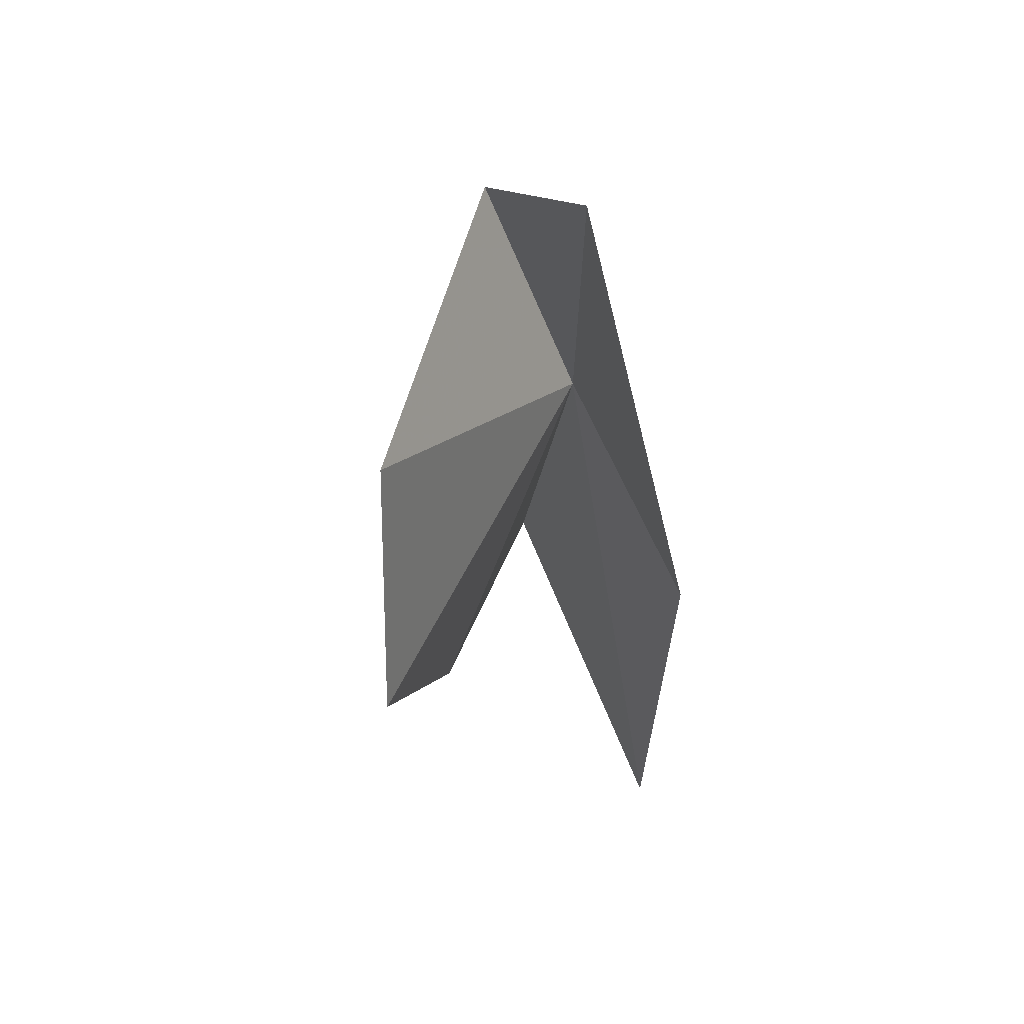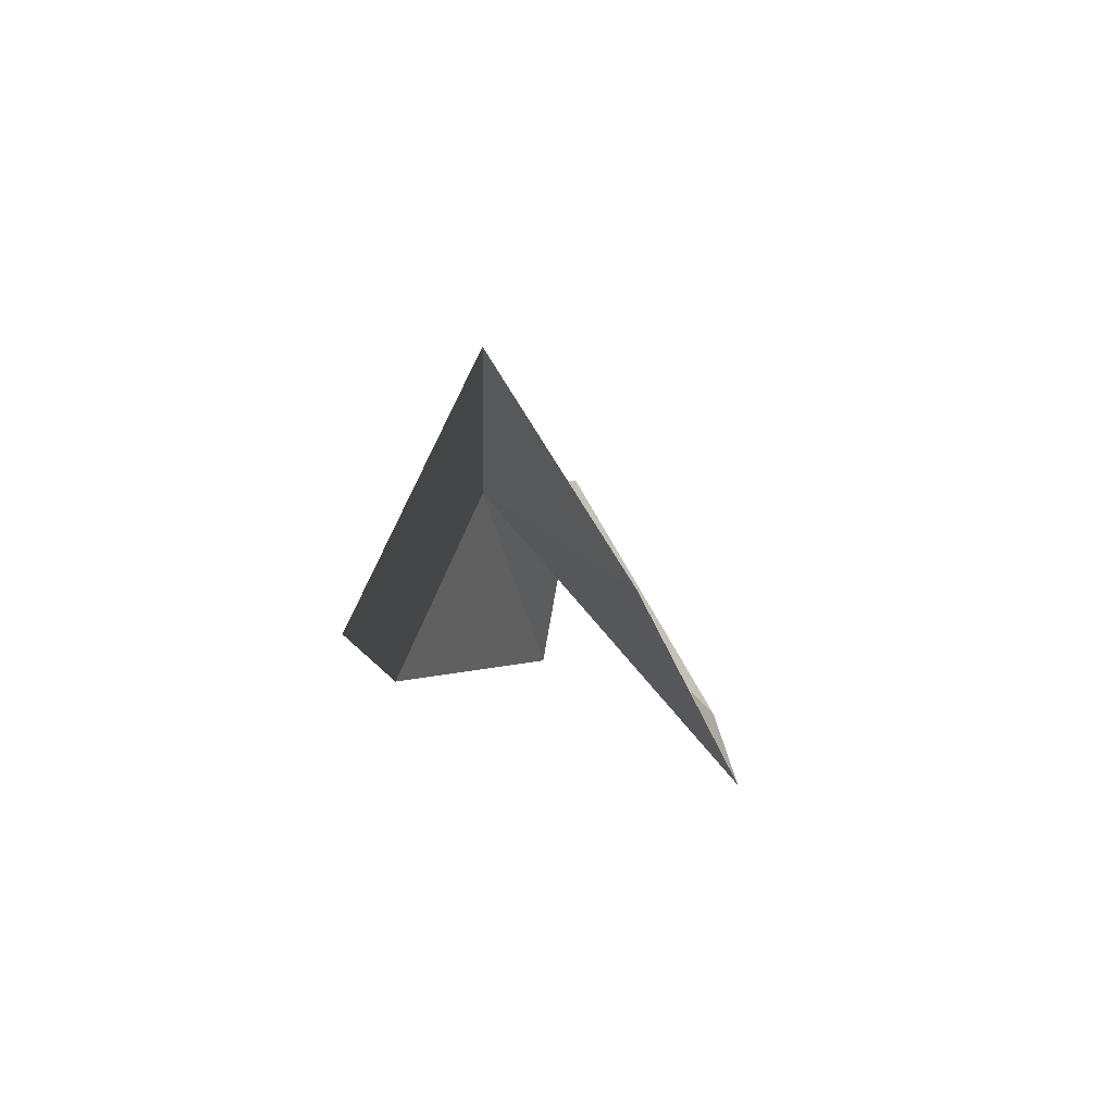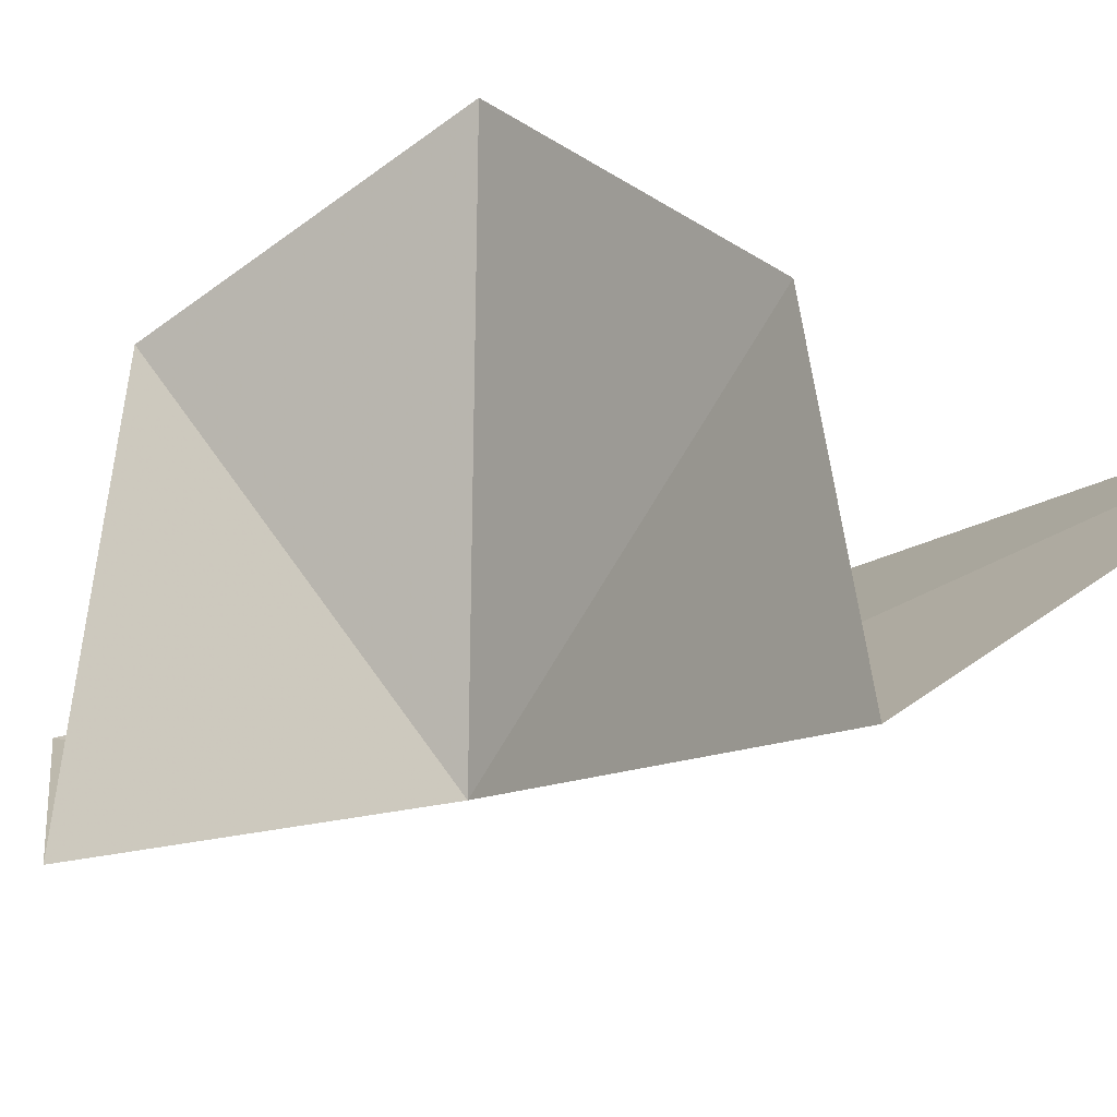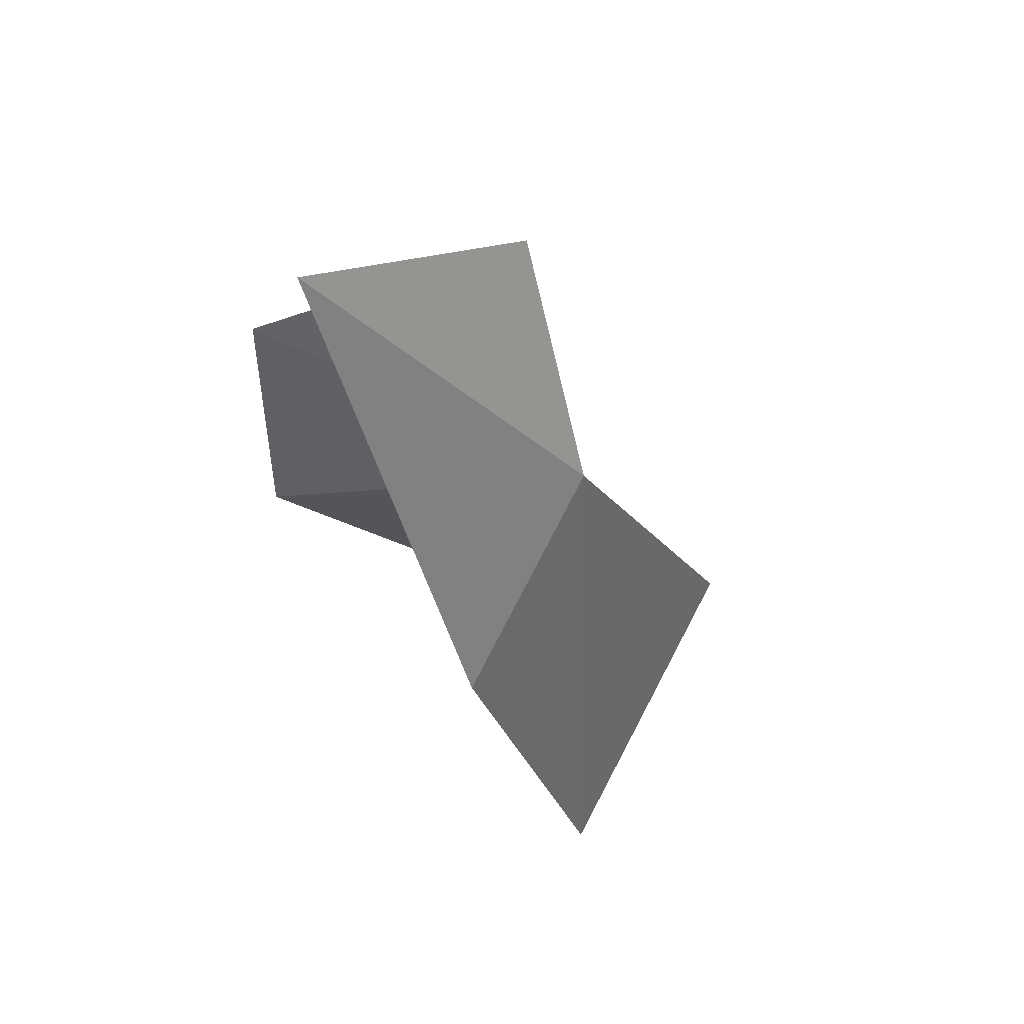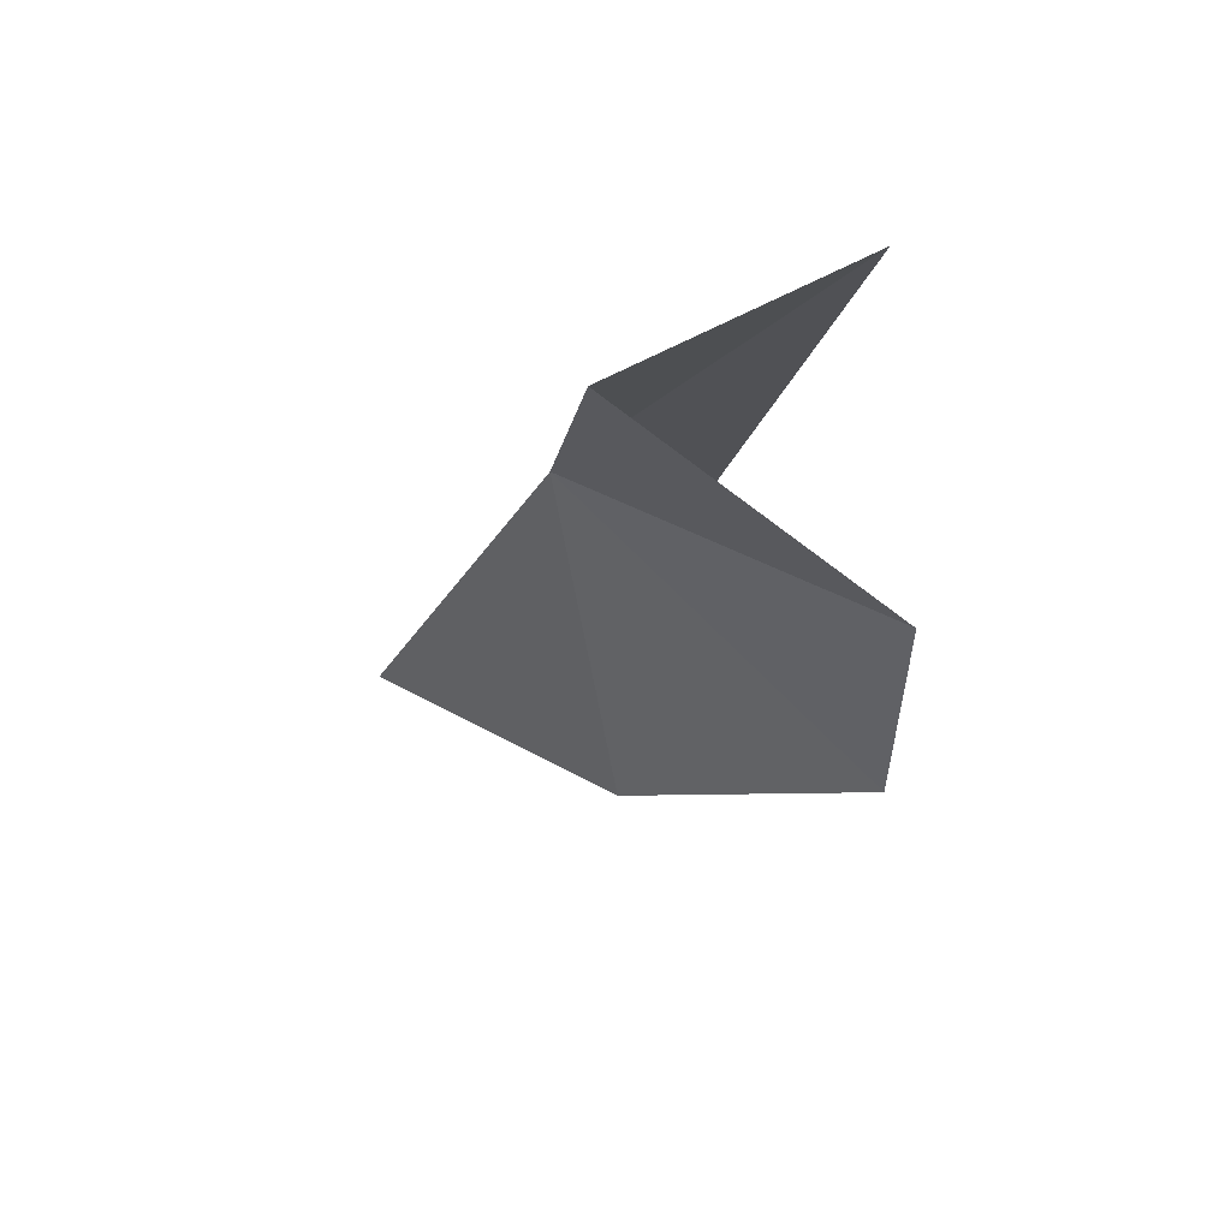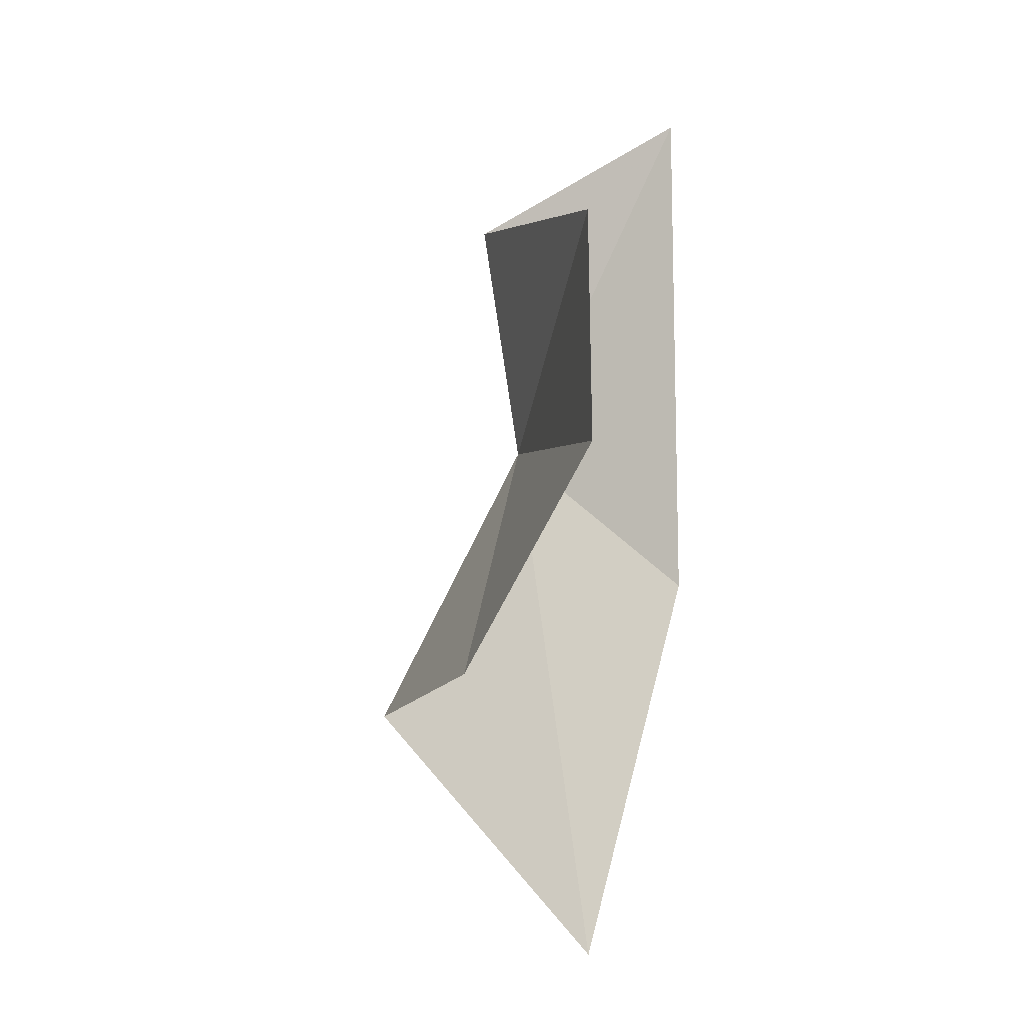
<metadata>
{"format":"obj","ext":"obj","renderer":"f3d","projection":"perspective","resolution":1024,"background":"white","views":[{"elev":32.7,"azim":169.8,"up":"+Z"},{"elev":-79.7,"azim":3.1,"up":"+Z"},{"elev":-54.7,"azim":127.6,"up":"+Y"},{"elev":50.9,"azim":-110.2,"up":"+Z"},{"elev":58.1,"azim":84.4,"up":"+Z"},{"elev":-28.3,"azim":127.9,"up":"+Z"}]}
</metadata>
<code>
v 2.193 10.32 17.41
v 3.057 10.55 19.56
v 2.607 12.59 20.21
v 1.417 11.68 15.82
v 1.398 10.51 12.43
v 2.375 8.781 14.88
v 4.278 12.71 18.12
v 4.312 12.73 15.72
v 3.485 10.71 14.45
f 1 2 3
f 1 3 4
f 1 4 5
f 1 5 6
f 1 8 7
f 1 9 8
f 1 7 2
f 1 6 9

</code>
